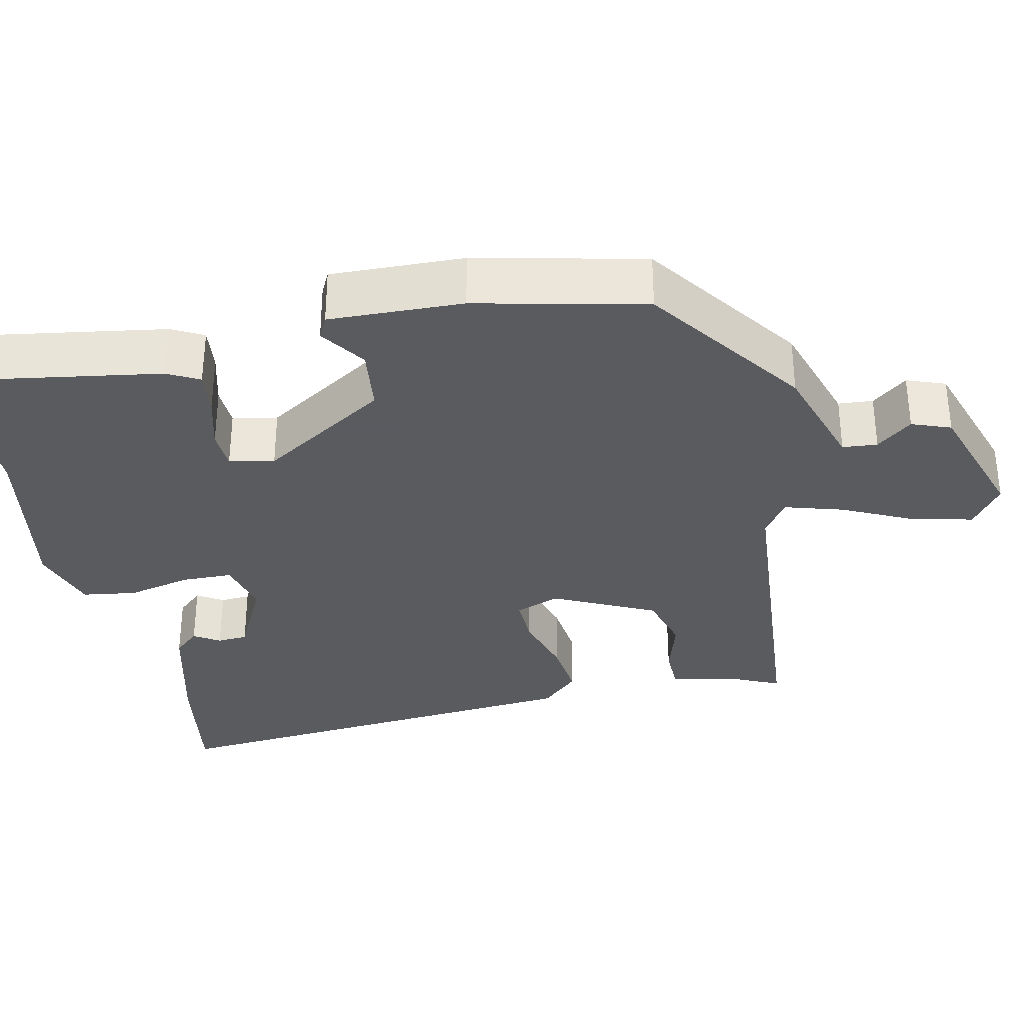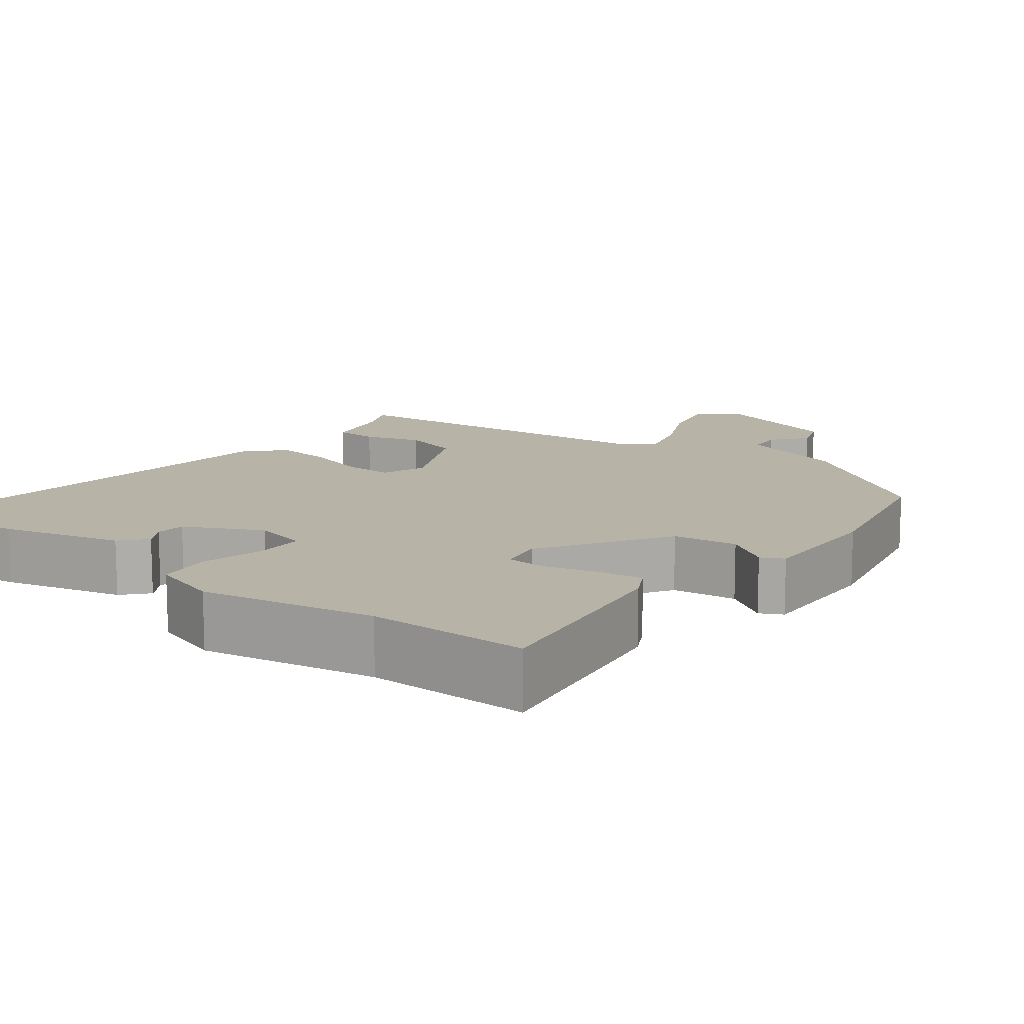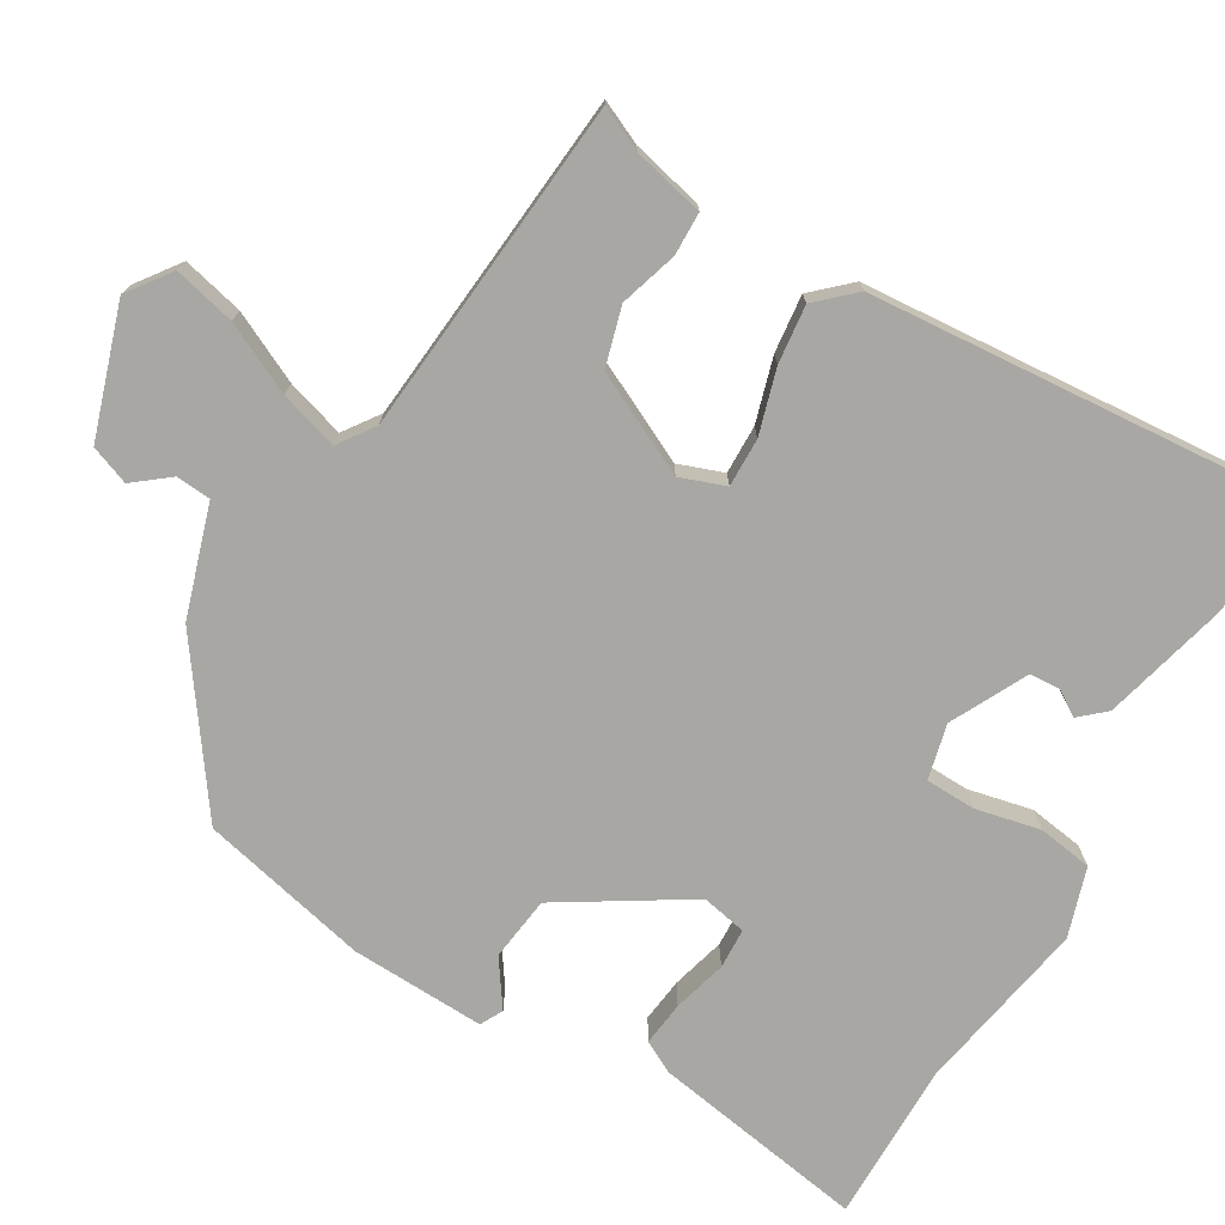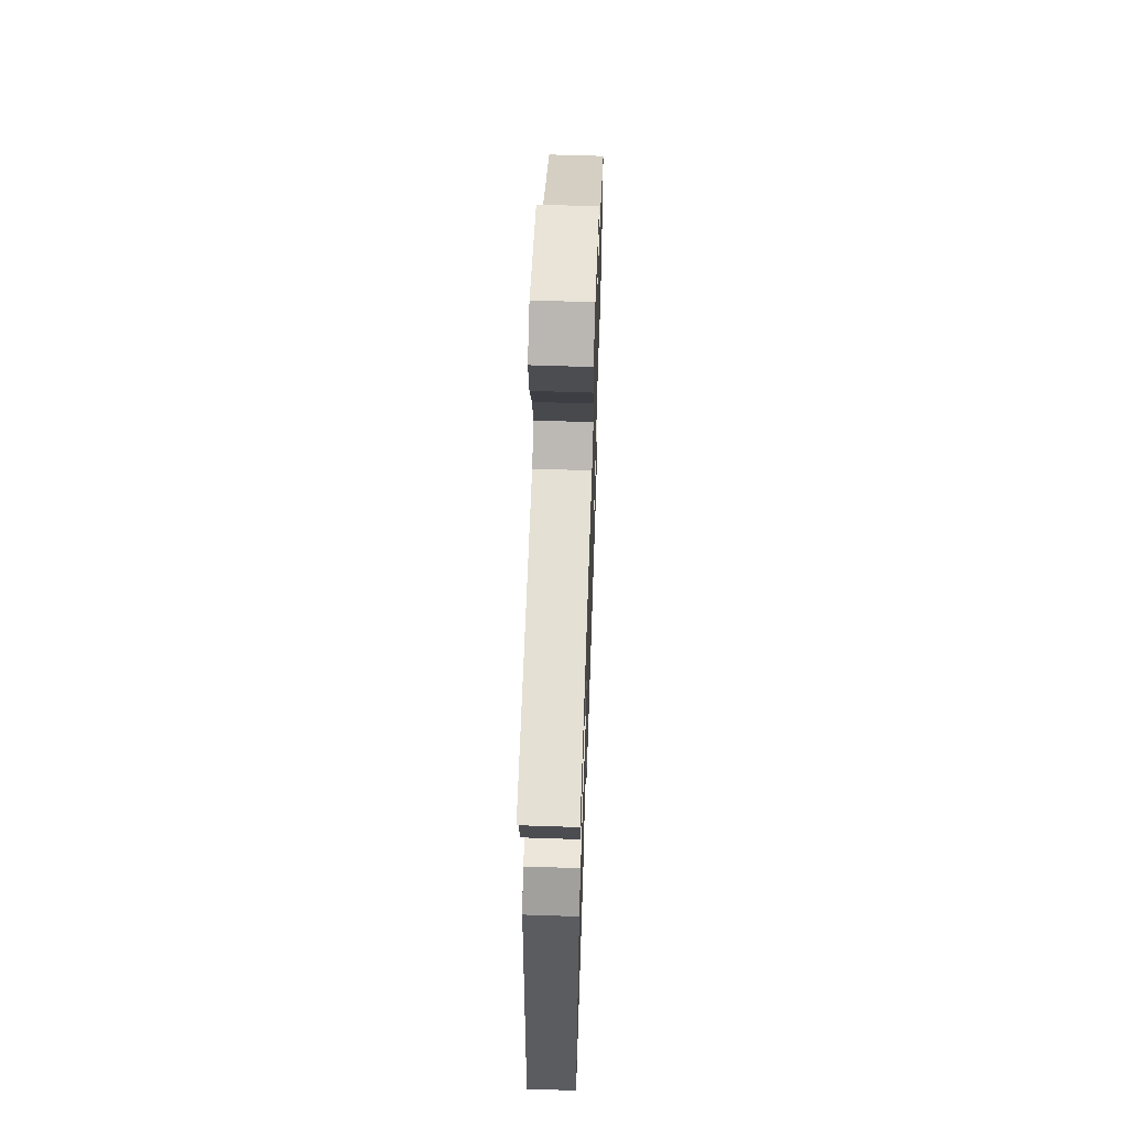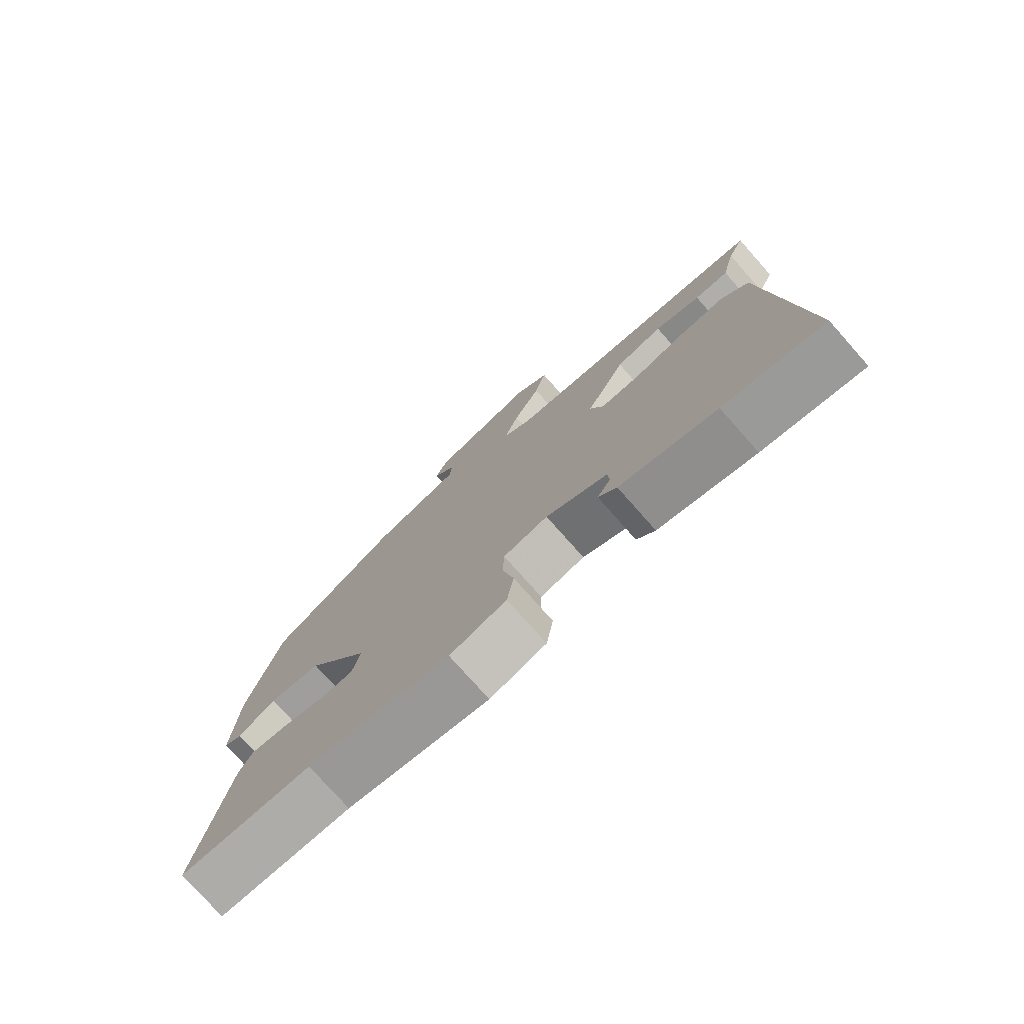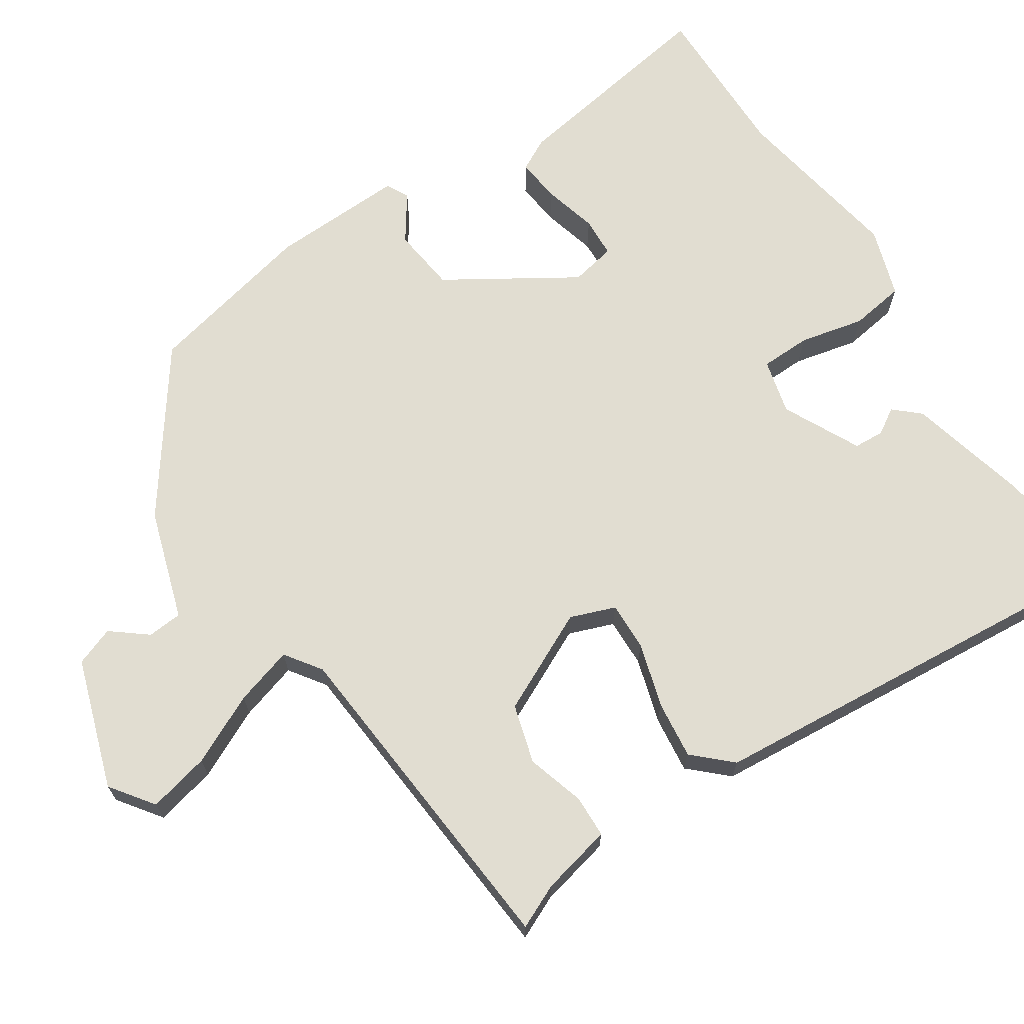
<metadata>
{"format":"obj","ext":"obj","renderer":"f3d","projection":"perspective","resolution":1024,"background":"white","views":[{"elev":-33.5,"azim":-77.3,"up":"+Y"},{"elev":12.9,"azim":-142.0,"up":"+Y"},{"elev":-74.5,"azim":59.7,"up":"+Y"},{"elev":60.8,"azim":92.0,"up":"+Z"},{"elev":-77.0,"azim":41.6,"up":"+Z"},{"elev":68.7,"azim":57.2,"up":"+Y"}]}
</metadata>
<code>
v -0.3 0.07 -0.5
v -0.507 0.07 -0.5
v -0.46 0.07 -0.223
v -0.438 0.07 -0.182
v -0.381 0.07 -0.189
v -0.312 0.07 -0.208
v -0.26 0.07 -0.206
v -0.248 0.07 -0.148
v -0.349 0.07 0.016
v -0.432 0.07 0.027
v -0.491 0.07 -0.013
v -0.52 0.07 0.002
v -0.513 0.07 0.175
v -0.462 0.07 0.393
v -0.258 0.07 0.537
v -0.116 0.07 0.581
v -0.112 0.07 0.626
v -0.148 0.07 0.672
v -0.129 0.07 0.722
v 0.039 0.07 0.776
v 0.094 0.07 0.735
v 0.075 0.07 0.656
v 0.031 0.07 0.566
v 0.008 0.07 0.491
v 0.054 0.07 0.458
v 0.488 0.07 0.418
v 0.462 0.07 0.362
v 0.44 0.07 0.27
v 0.385 0.07 0.269
v 0.311 0.07 0.292
v 0.235 0.07 0.271
v 0.171 0.07 0.141
v 0.192 0.07 0.083
v 0.255 0.07 0.084
v 0.338 0.07 0.108
v 0.413 0.07 0.116
v 0.457 0.07 0.068
v 0.5 0.07 -0.5
v 0.341 0.07 -0.473
v 0.187 0.07 -0.433
v 0.158 0.07 -0.4
v 0.179 0.07 -0.367
v 0.177 0.07 -0.328
v 0.079 0.07 -0.278
v 0.008 0.07 -0.295
v 0.006 0.07 -0.36
v 0.024 0.07 -0.443
v 0.013 0.07 -0.513
v -0.076 0.07 -0.541
v -0.3 0 -0.5
v -0.507 0 -0.5
v -0.46 0 -0.223
v -0.438 0 -0.182
v -0.381 0 -0.189
v -0.312 0 -0.208
v -0.26 0 -0.206
v -0.248 0 -0.148
v -0.349 0 0.016
v -0.432 0 0.027
v -0.491 0 -0.013
v -0.52 0 0.002
v -0.513 0 0.175
v -0.462 0 0.393
v -0.258 0 0.537
v -0.116 0 0.581
v -0.112 0 0.626
v -0.148 0 0.672
v -0.129 0 0.722
v 0.039 0 0.776
v 0.094 0 0.735
v 0.075 0 0.656
v 0.031 0 0.566
v 0.008 0 0.491
v 0.054 0 0.458
v 0.488 0 0.418
v 0.462 0 0.362
v 0.44 0 0.27
v 0.385 0 0.269
v 0.311 0 0.292
v 0.235 0 0.271
v 0.171 0 0.141
v 0.192 0 0.083
v 0.255 0 0.084
v 0.338 0 0.108
v 0.413 0 0.116
v 0.457 0 0.068
v 0.5 0 -0.5
v 0.341 0 -0.473
v 0.187 0 -0.433
v 0.158 0 -0.4
v 0.179 0 -0.367
v 0.177 0 -0.328
v 0.079 0 -0.278
v 0.008 0 -0.295
v 0.006 0 -0.36
v 0.024 0 -0.443
v 0.013 0 -0.513
v -0.076 0 -0.541
f 46 47 48 49
f 45 46 49 1
f 39 40 41 42
f 39 42 43
f 38 39 43
f 37 38 43
f 34 35 36 37
f 33 34 37 43
f 32 33 43 44
f 27 28 29 30
f 25 26 27 30
f 25 30 31
f 24 25 31 32
f 20 21 22 23
f 20 23 24
f 17 18 19 20
f 16 17 20 24
f 10 11 12 13
f 9 10 13 14
f 8 9 14 15
f 3 4 5 6
f 3 6 7
f 45 1 2 3
f 45 3 7
f 44 45 7 8
f 16 24 32 44
f 8 15 16 44
f 98 97 96 95
f 50 98 95 94
f 91 90 89 88
f 92 91 88
f 92 88 87
f 92 87 86
f 86 85 84 83
f 92 86 83 82
f 93 92 82 81
f 79 78 77 76
f 79 76 75 74
f 80 79 74
f 81 80 74 73
f 72 71 70 69
f 73 72 69
f 69 68 67 66
f 73 69 66 65
f 62 61 60 59
f 63 62 59 58
f 64 63 58 57
f 55 54 53 52
f 56 55 52
f 52 51 50 94
f 56 52 94
f 57 56 94 93
f 93 81 73 65
f 93 65 64 57
f 1 50 51 2
f 2 51 52 3
f 3 52 53 4
f 4 53 54 5
f 5 54 55 6
f 6 55 56 7
f 7 56 57 8
f 8 57 58 9
f 9 58 59 10
f 10 59 60 11
f 11 60 61 12
f 12 61 62 13
f 13 62 63 14
f 14 63 64 15
f 15 64 65 16
f 16 65 66 17
f 17 66 67 18
f 18 67 68 19
f 19 68 69 20
f 20 69 70 21
f 21 70 71 22
f 22 71 72 23
f 23 72 73 24
f 24 73 74 25
f 25 74 75 26
f 26 75 76 27
f 27 76 77 28
f 28 77 78 29
f 29 78 79 30
f 30 79 80 31
f 31 80 81 32
f 32 81 82 33
f 33 82 83 34
f 34 83 84 35
f 35 84 85 36
f 36 85 86 37
f 37 86 87 38
f 38 87 88 39
f 39 88 89 40
f 40 89 90 41
f 41 90 91 42
f 42 91 92 43
f 43 92 93 44
f 44 93 94 45
f 45 94 95 46
f 46 95 96 47
f 47 96 97 48
f 48 97 98 49
f 49 98 50 1

</code>
